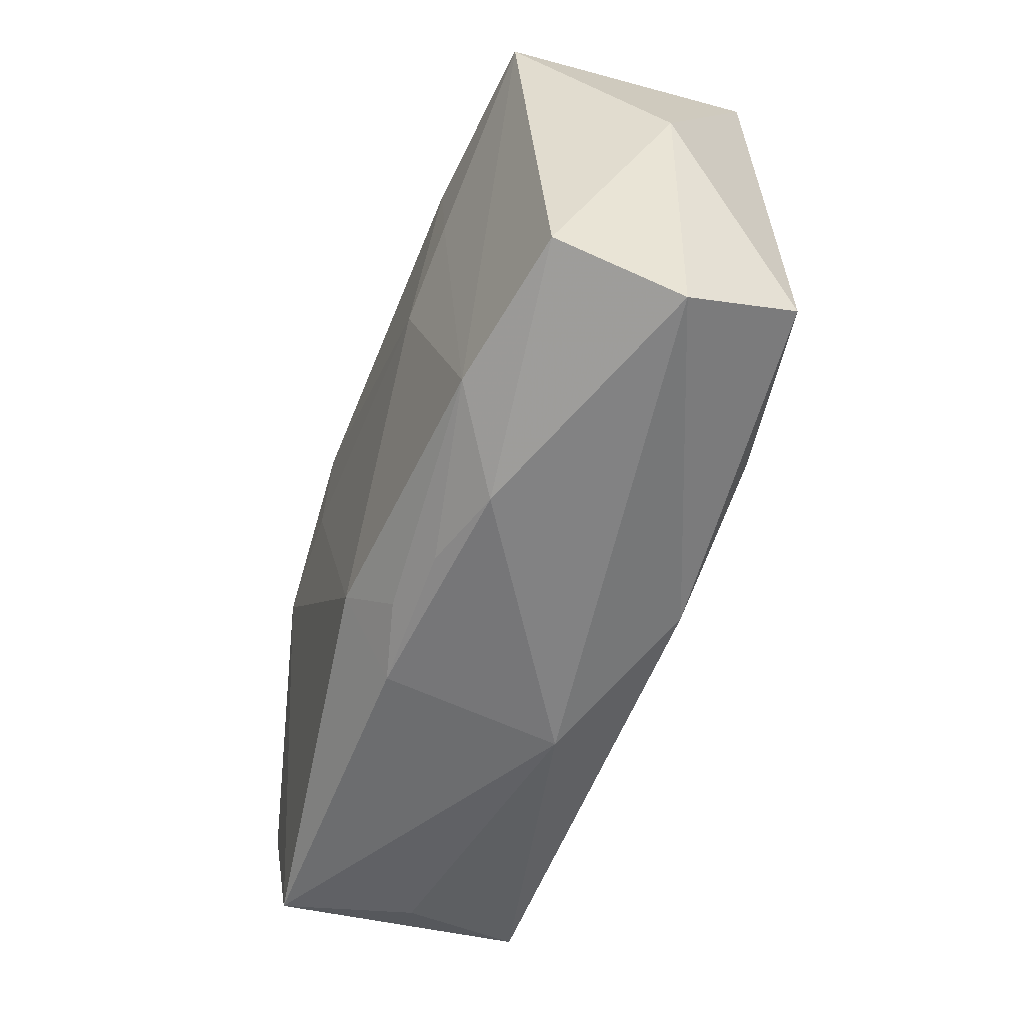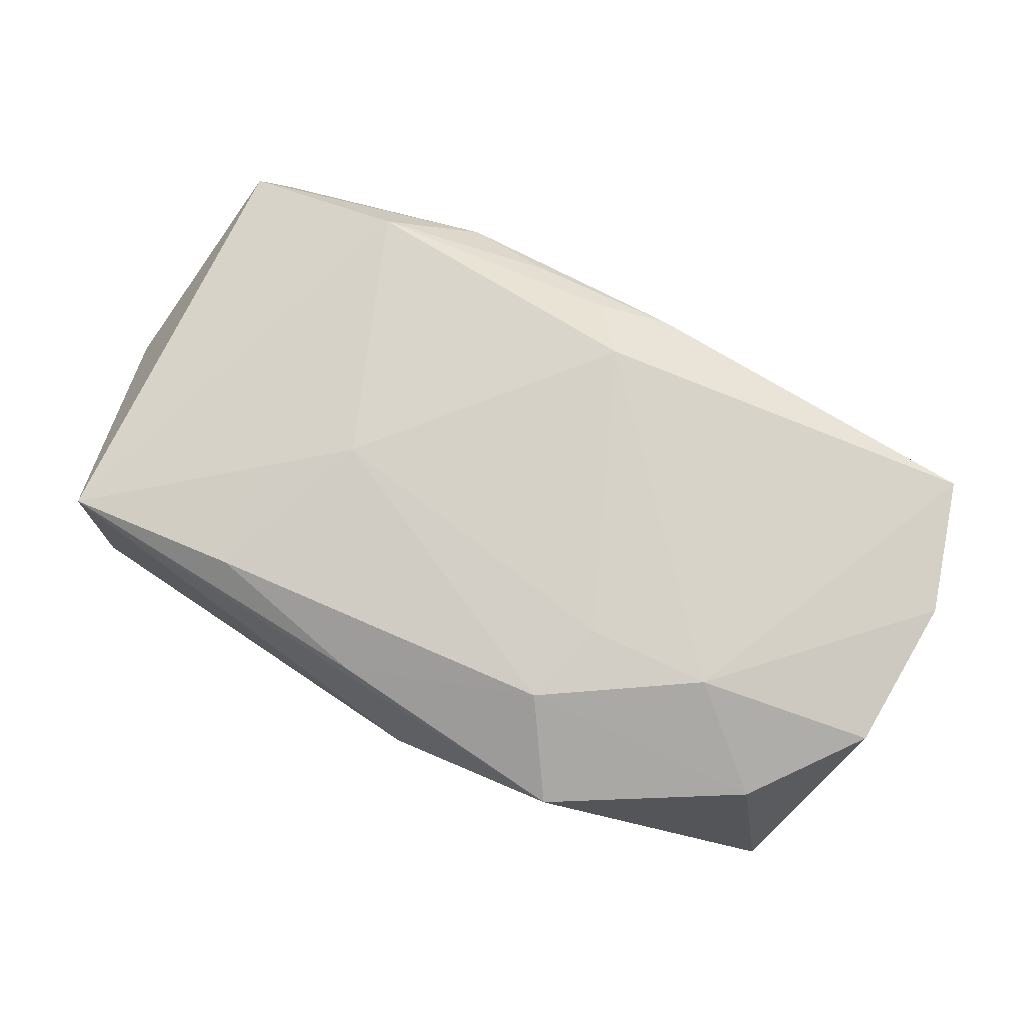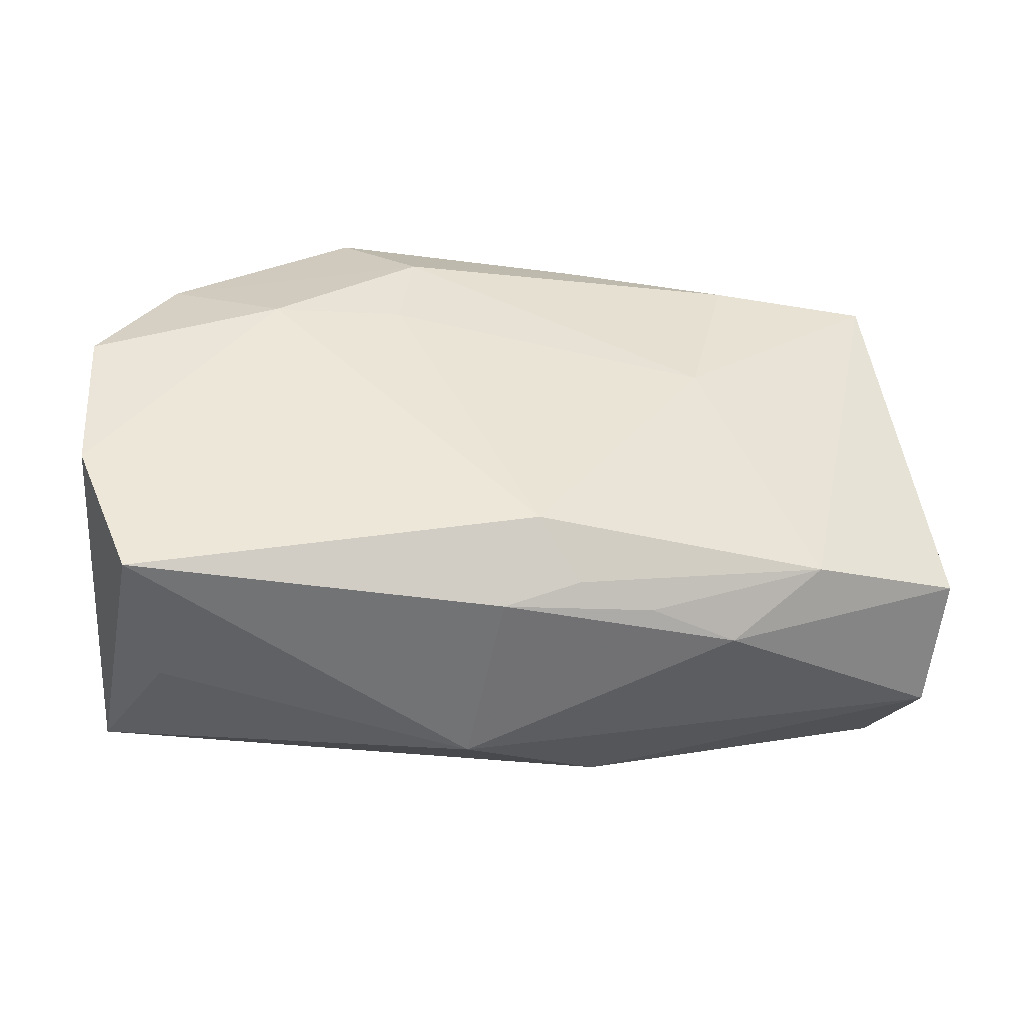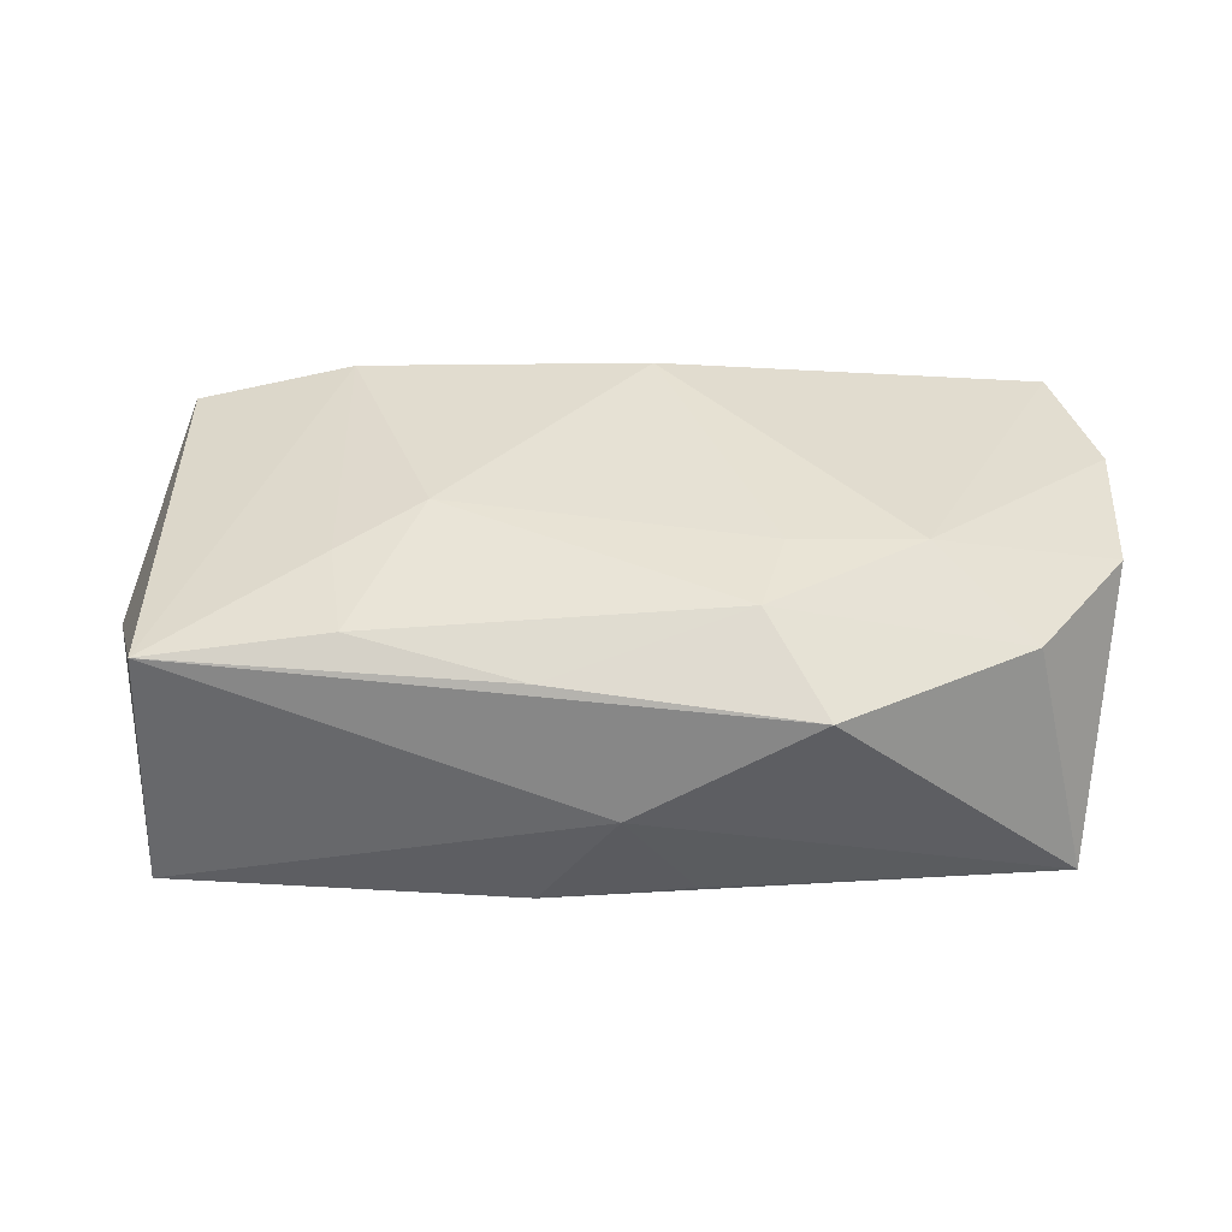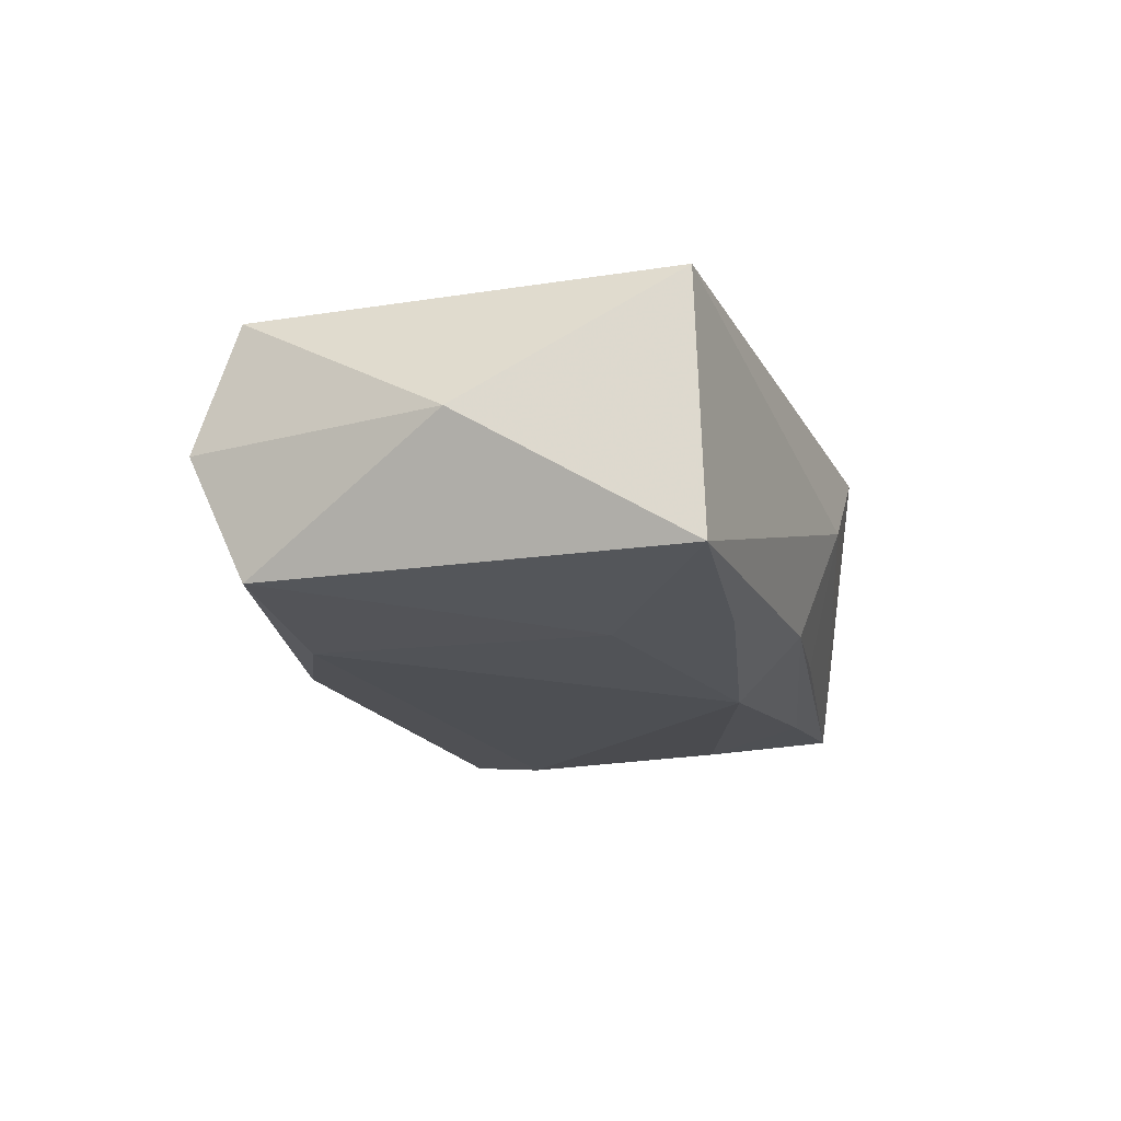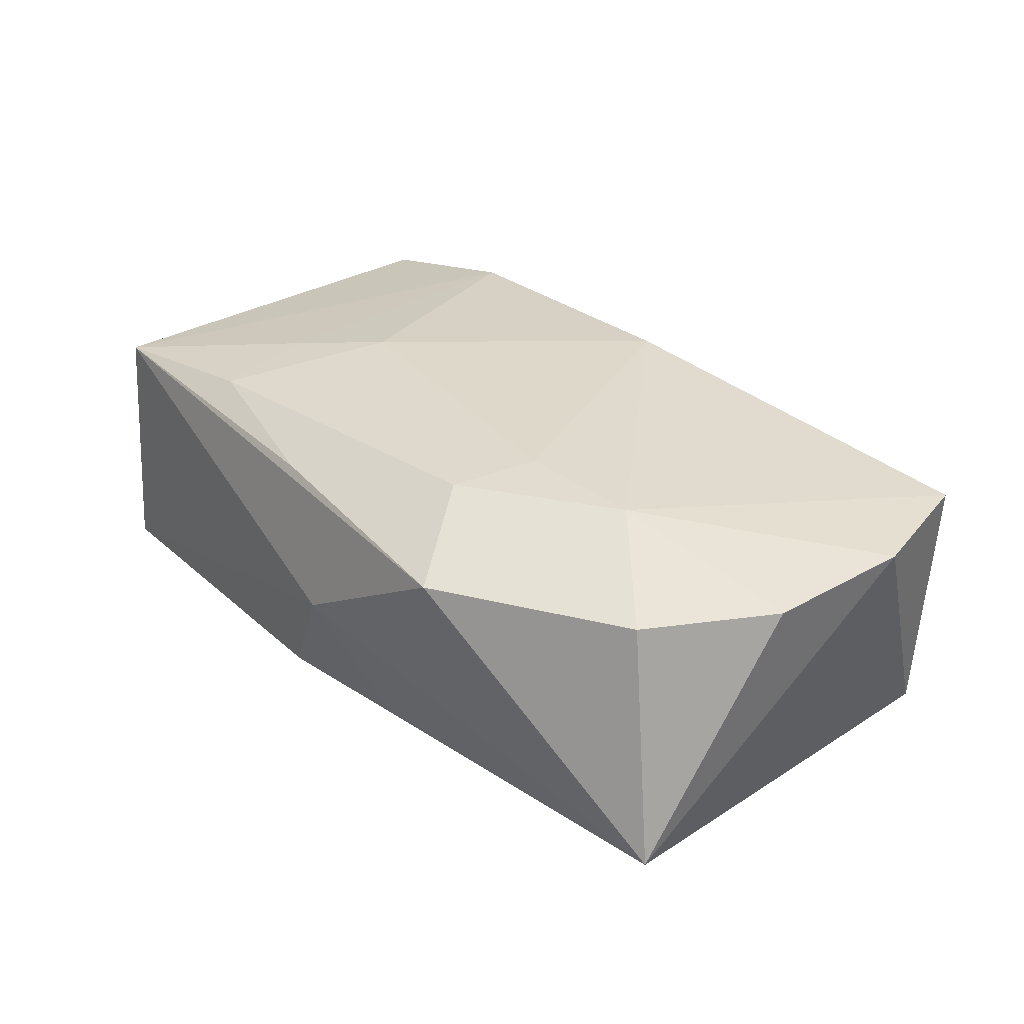
<metadata>
{"format":"obj","ext":"obj","renderer":"f3d","projection":"perspective","resolution":1024,"background":"white","views":[{"elev":-47.8,"azim":69.8,"up":"+Y"},{"elev":78.7,"azim":-145.7,"up":"+Z"},{"elev":-45.4,"azim":-13.0,"up":"+Y"},{"elev":39.0,"azim":-172.4,"up":"+Z"},{"elev":-15.9,"azim":112.2,"up":"+Z"},{"elev":31.6,"azim":-125.2,"up":"+Z"}]}
</metadata>
<code>
v 0.003784 0.0234 -0.01054
v -0.03001 -0.02587 -0.001146
v 0.03479 0.02523 -0.01057
v -0.03929 0.01354 -0.0114
v 0.02539 -0.01521 0.01326
v 0.003638 0.02283 0.0115
v 0.001828 0.01715 -0.01543
v 0.02372 -0.01333 -0.01313
v -0.01375 0.007254 0.01507
v 0.01053 -0.0206 0.01037
v -0.04042 0.0006525 0.01069
v 0.01901 0.02222 -0.01271
v 0.03987 -0.01602 -0.0003871
v -0.02158 -0.01194 -0.01555
v -0.03441 -0.02495 0.01043
v -0.02399 0.006075 -0.01479
v -0.002615 -0.02283 0.0103
v -0.02289 0.01528 -0.01295
v 0.003719 -0.02017 0.01193
v -0.01875 0.0226 0.009912
v 0.01855 0.02115 0.01356
v 0.03904 -0.01218 0.0106
v 0.04142 0.006875 0.0002679
v -0.002371 -0.02591 -0.005347
v -0.03409 0.01124 0.009659
v 0.01848 -0.02067 0.008278
v -0.0006176 -0.01629 0.01507
v 0.01089 -0.0204 -0.01203
v -0.02489 0.00539 0.01476
v -0.03371 -0.02391 -0.01252
v 0.03864 -0.01139 -0.01099
v -0.00894 0.02069 -0.01036
v 0.02117 0.01191 0.01403
v 0.01462 0.005721 0.01507
v -0.03943 -0.01337 0.01064
v 0.02114 0.01256 -0.01333
v -0.003308 0.02523 0.0004761
v -0.01259 0.01525 0.01473
v 0.03407 0.02419 0.01182
f 30 35 4
f 20 39 37
f 37 4 20
f 3 39 23
f 3 37 39
f 15 35 30
f 30 4 14
f 14 28 30
f 11 4 35
f 38 34 21
f 27 34 9
f 9 34 38
f 7 3 36
f 37 3 1
f 30 28 24
f 28 13 24
f 7 14 16
f 16 14 4
f 8 14 7
f 28 14 8
f 7 36 8
f 25 38 20
f 20 4 25
f 4 11 25
f 20 38 6
f 38 21 6
f 6 39 20
f 6 21 39
f 39 21 33
f 33 21 34
f 29 9 38
f 38 25 29
f 29 25 11
f 29 11 35
f 27 9 29
f 29 15 27
f 35 15 29
f 31 3 23
f 23 13 31
f 31 36 3
f 31 8 36
f 31 13 28
f 28 8 31
f 23 39 22
f 22 13 23
f 18 1 7
f 4 1 18
f 7 16 18
f 18 16 4
f 12 3 7
f 7 1 12
f 12 1 3
f 4 37 32
f 32 1 4
f 37 1 32
f 2 15 30
f 30 24 2
f 2 24 15
f 39 33 5
f 5 22 39
f 5 33 34
f 5 34 27
f 27 15 17
f 15 24 17
f 13 22 26
f 22 5 26
f 26 24 13
f 26 17 24
f 19 5 27
f 27 17 19
f 10 26 5
f 17 26 10
f 5 19 10
f 10 19 17

</code>
